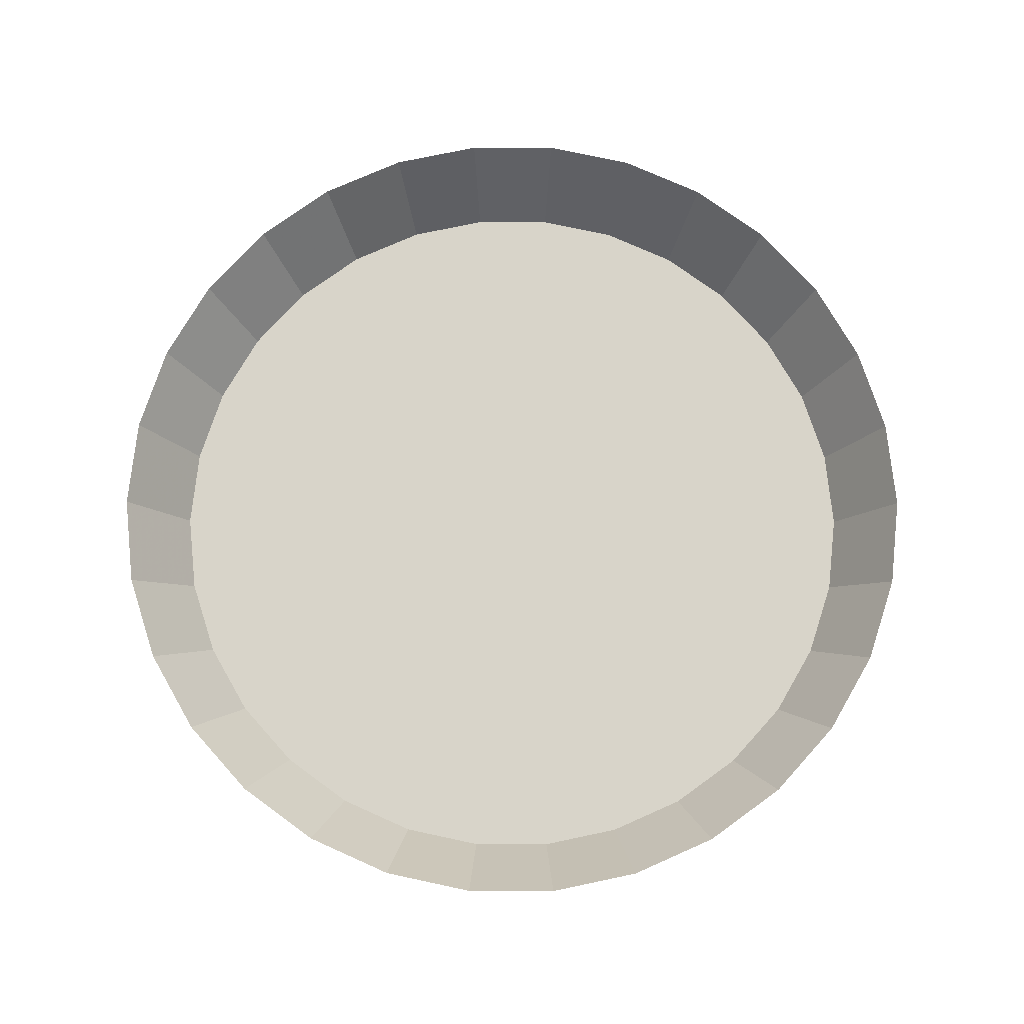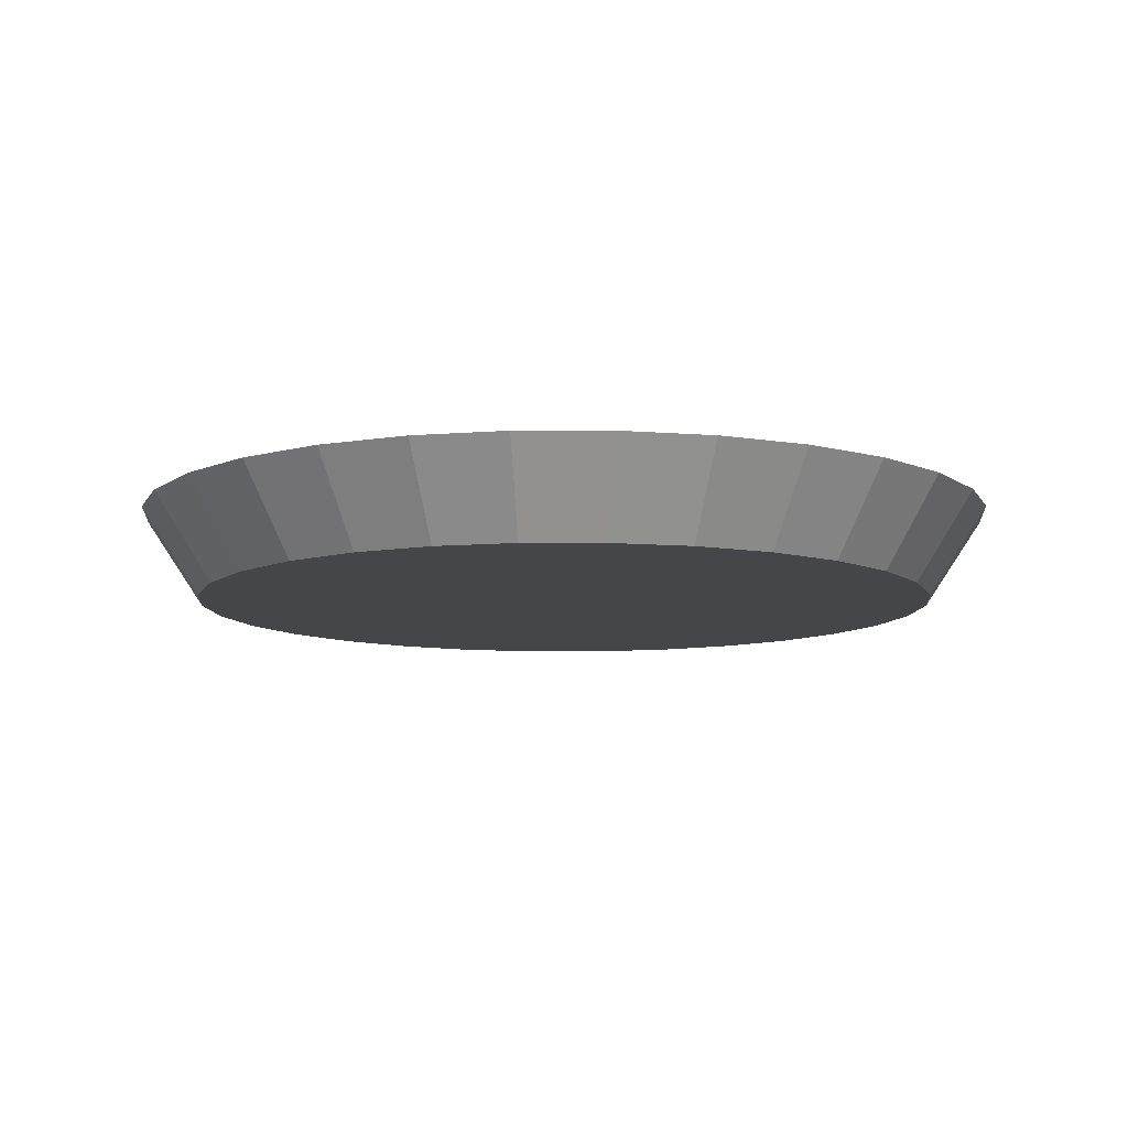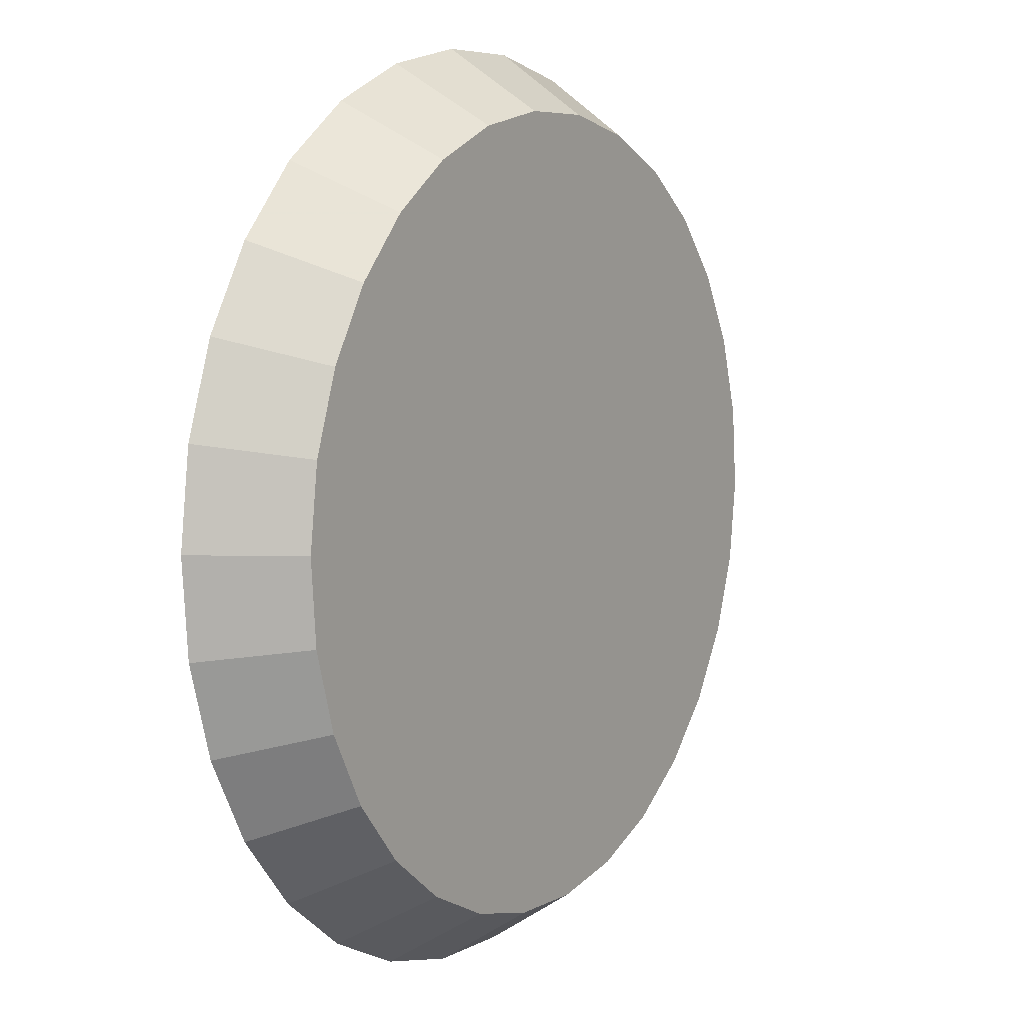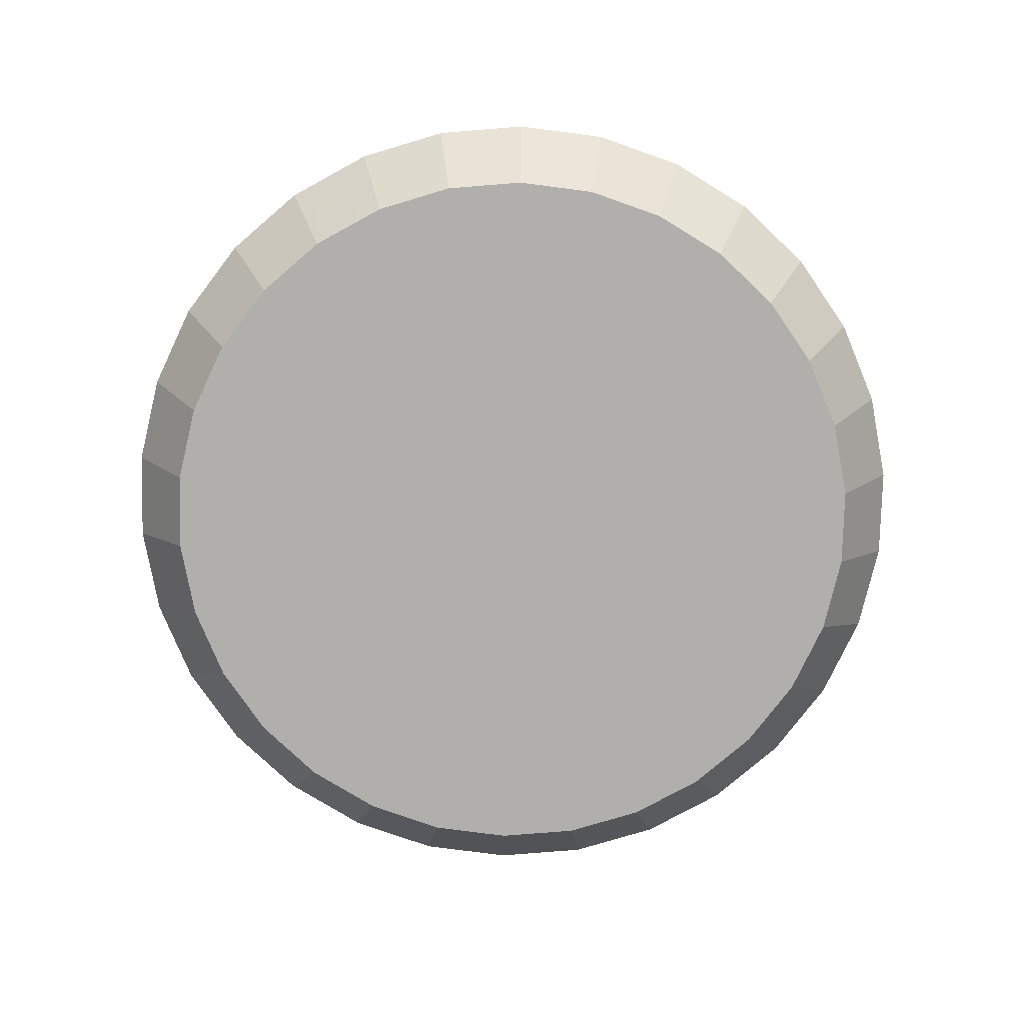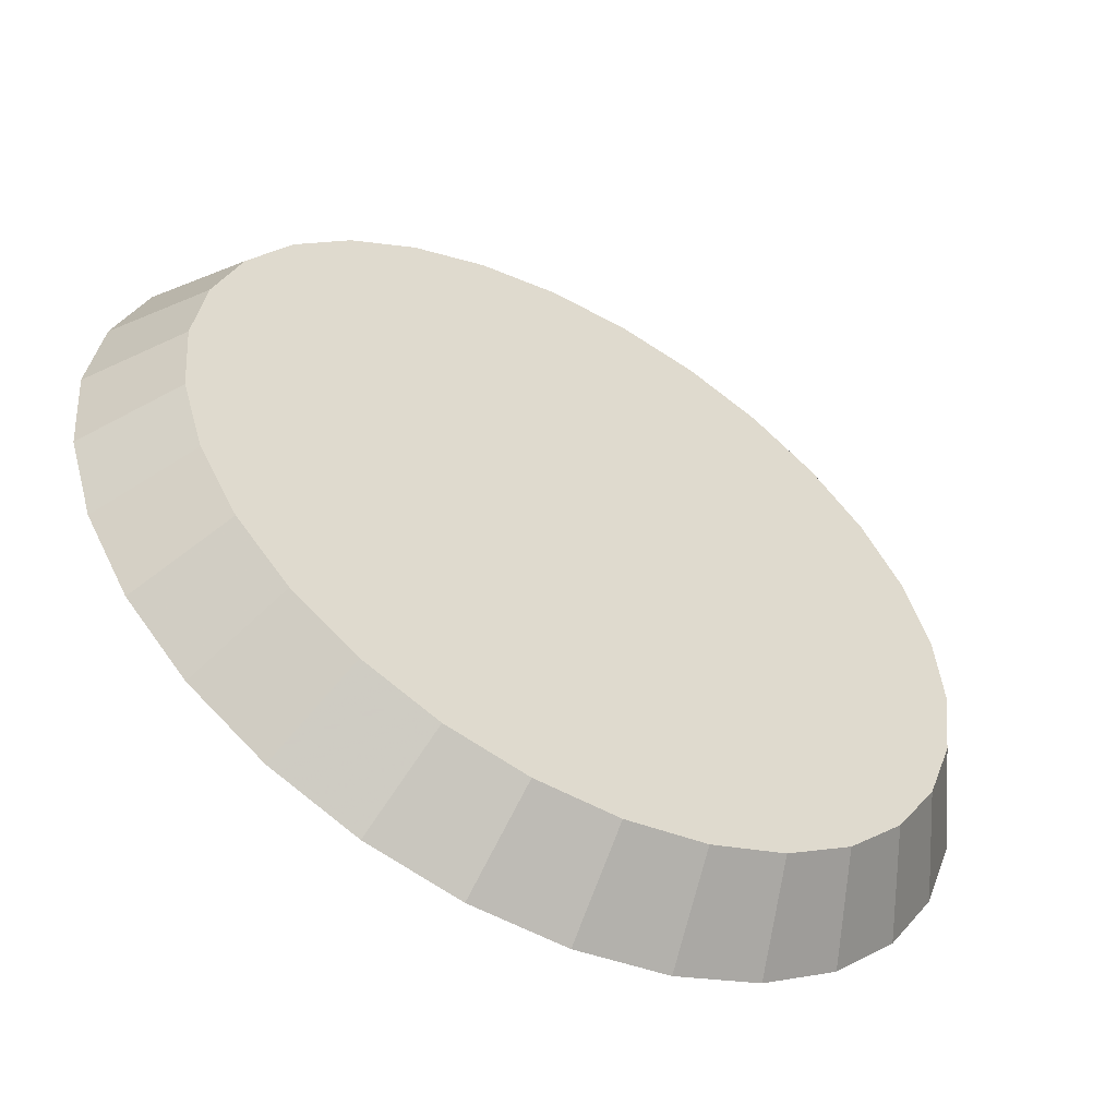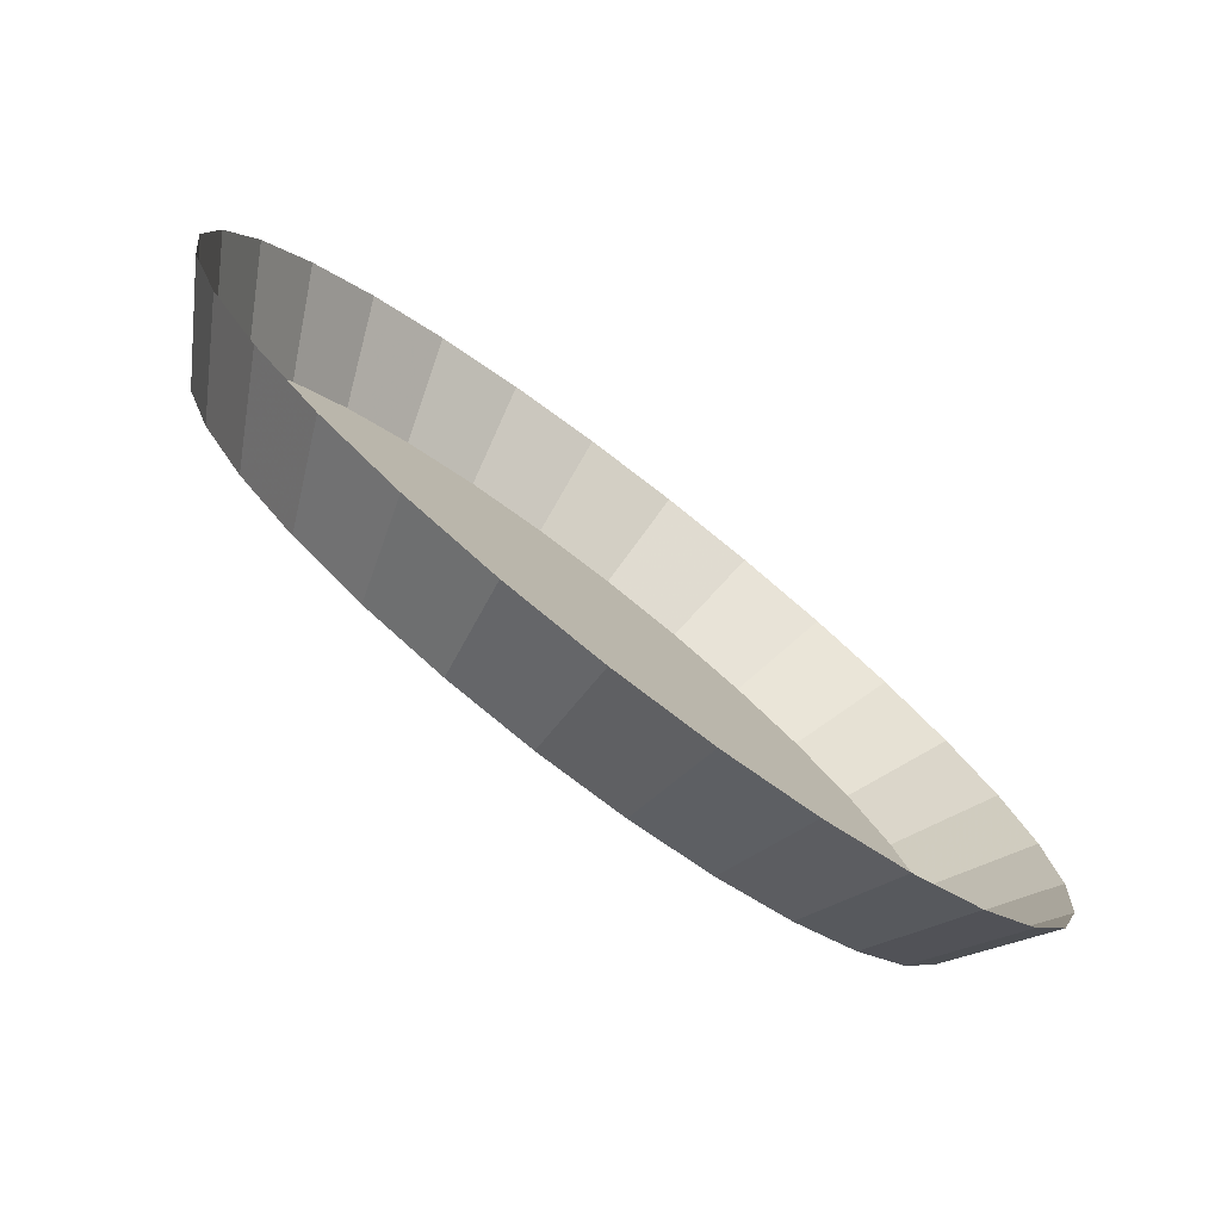
<metadata>
{"format":"obj","ext":"obj","renderer":"f3d","projection":"perspective","resolution":1024,"background":"white","views":[{"elev":75.7,"azim":37.4,"up":"+Z"},{"elev":-9.5,"azim":-46.6,"up":"+Z"},{"elev":7.5,"azim":122.3,"up":"+Y"},{"elev":-78.2,"azim":41.9,"up":"+Z"},{"elev":-55.0,"azim":150.5,"up":"+Y"},{"elev":-77.8,"azim":-37.6,"up":"+Y"}]}
</metadata>
<code>
g
v  -82.21 56.94 0
v  -99.97 -2.253 0
v  -79.56 -60.59 0
v  -28.75 -95.78 0
v  33.04 -94.39 0
v  82.21 -56.94 0
v  99.97 2.253 0
v  79.56 60.59 0
v  28.75 95.78 0
v  -33.04 94.39 0
v  -92.25 38.61 0
v  -98.26 18.58 0
v  -97.32 -22.99 0
v  -90.42 -42.72 0
v  -65.22 -75.8 0
v  -48.04 -87.71 0
v  -8.21 -99.66 0
v  12.69 -99.19 0
v  51.94 -85.45 0
v  68.57 -72.79 0
v  92.25 -38.61 0
v  98.26 -18.58 0
v  97.32 22.99 0
v  90.42 42.72 0
v  65.22 75.8 0
v  48.04 87.71 0
v  8.21 99.66 0
v  -12.69 99.19 0
v  -51.94 85.45 0
v  -68.57 72.79 0
v  -71.19 49.31 -20.2
v  -86.57 -1.951 -20.2
v  -68.89 -52.46 -20.2
v  -24.9 -82.94 -20.2
v  28.61 -81.73 -20.2
v  71.19 -49.31 -20.2
v  86.57 1.951 -20.2
v  68.89 52.46 -20.2
v  24.9 82.94 -20.2
v  -28.61 81.73 -20.2
v  -79.88 33.43 -20.2
v  -85.09 16.09 -20.2
v  -84.28 -19.91 -20.2
v  -78.3 -36.99 -20.2
v  -56.48 -65.64 -20.2
v  -41.6 -75.95 -20.2
v  -7.109 -86.3 -20.2
v  10.99 -85.89 -20.2
v  44.98 -74 -20.2
v  59.38 -63.03 -20.2
v  79.88 -33.43 -20.2
v  85.09 -16.09 -20.2
v  84.28 19.91 -20.2
v  78.3 36.99 -20.2
v  56.48 65.64 -20.2
v  41.6 75.95 -20.2
v  7.109 86.3 -20.2
v  -10.99 85.89 -20.2
v  -44.98 74 -20.2
v  -59.38 63.03 -20.2
v  0 1e-05 -20.2
g grass
f 59 40 10 29
f 60 59 29 30
f 31 60 30 1
f 41 31 1 11
f 42 41 11 12
f 32 42 12 2
f 43 32 2 13
f 44 43 13 14
f 33 44 14 3
f 45 33 3 15
f 46 45 15 16
f 34 46 16 4
f 47 34 4 17
f 48 47 17 18
f 35 48 18 5
f 49 35 5 19
f 50 49 19 20
f 36 50 20 6
f 51 36 6 21
f 52 51 21 22
f 37 52 22 7
f 53 37 7 23
f 54 53 23 24
f 38 54 24 8
f 55 38 8 25
f 56 55 25 26
f 39 56 26 9
f 57 39 9 27
f 58 57 27 28
f 40 58 28 10
f 40 59 61
f 59 60 61
f 60 31 61
f 31 41 61
f 41 42 61
f 42 32 61
f 32 43 61
f 43 44 61
f 44 33 61
f 33 45 61
f 45 46 61
f 46 34 61
f 34 47 61
f 47 48 61
f 48 35 61
f 35 49 61
f 49 50 61
f 50 36 61
f 36 51 61
f 51 52 61
f 52 37 61
f 37 53 61
f 53 54 61
f 54 38 61
f 38 55 61
f 55 56 61
f 56 39 61
f 39 57 61
f 57 58 61
f 58 40 61
g

</code>
